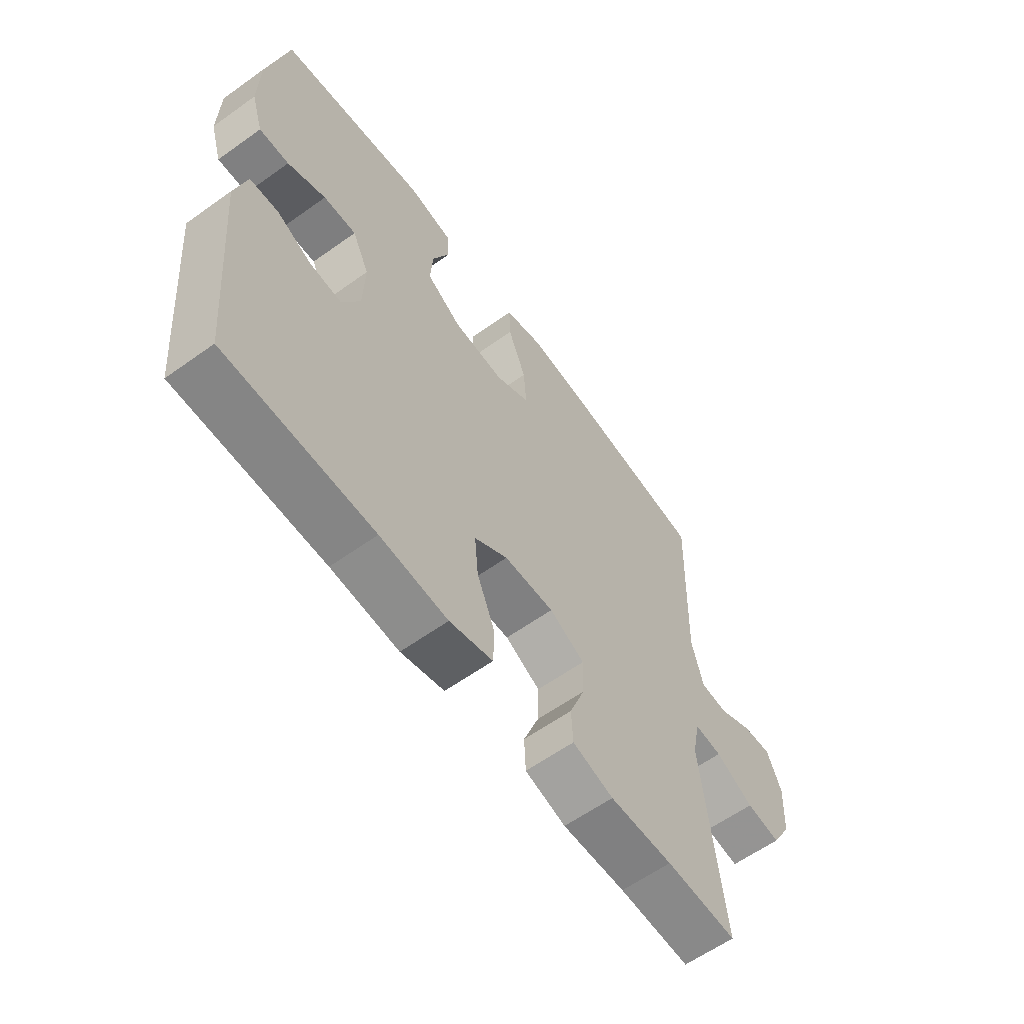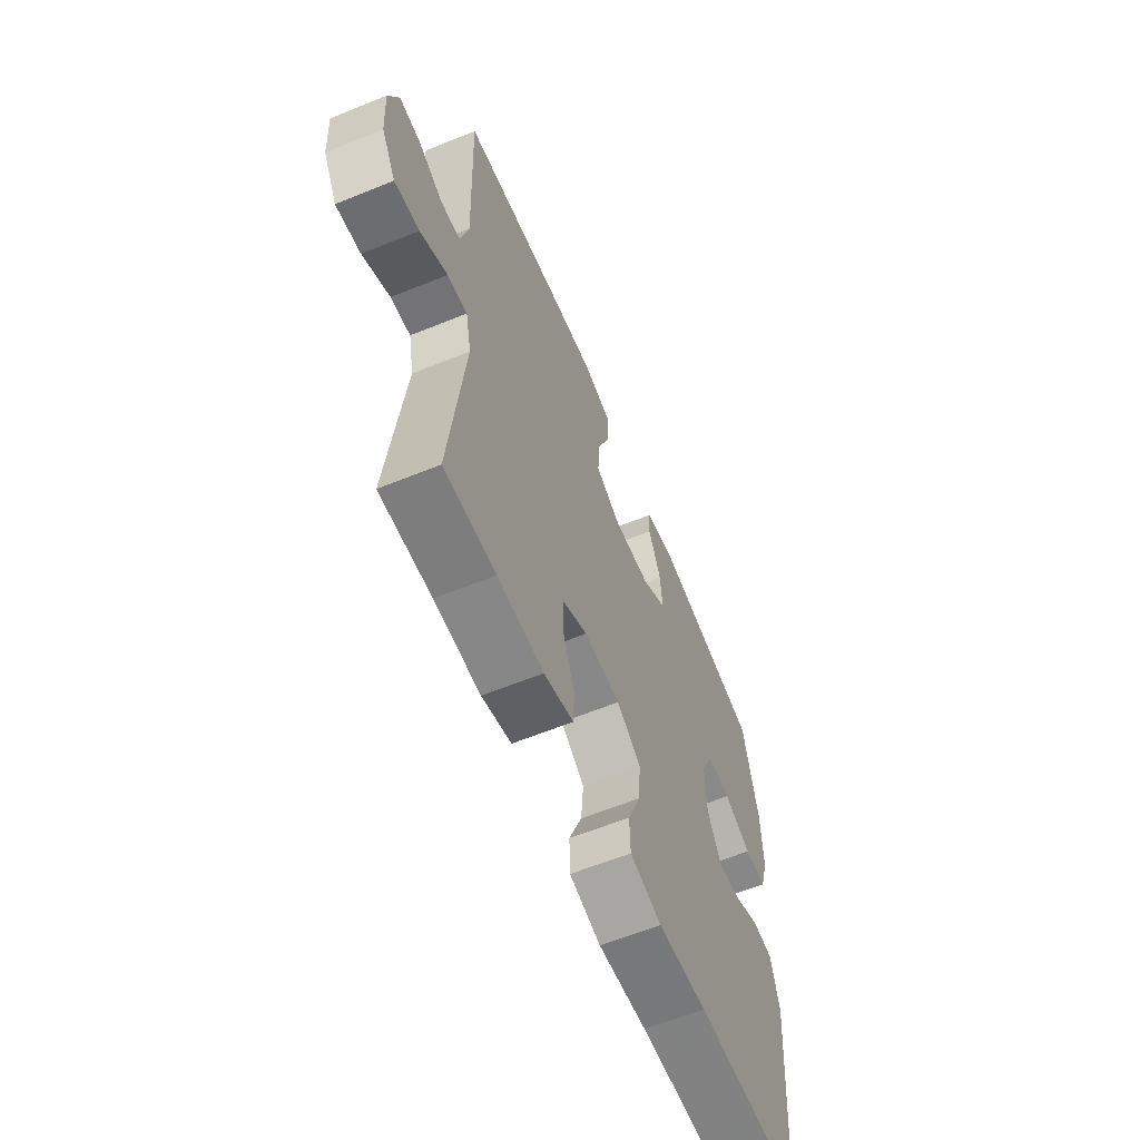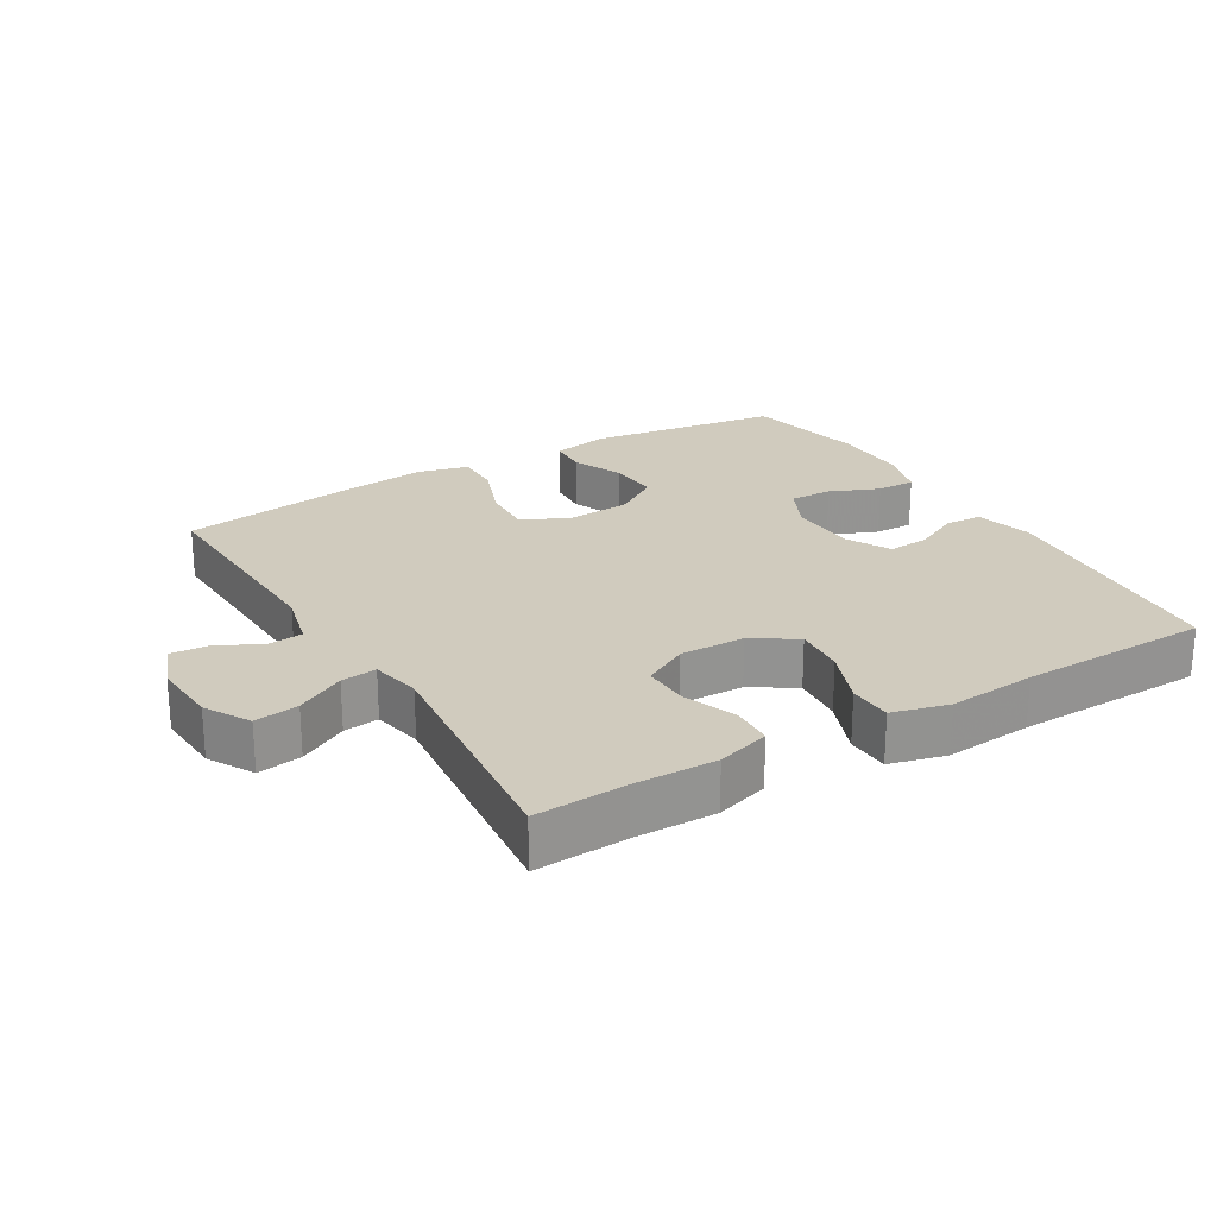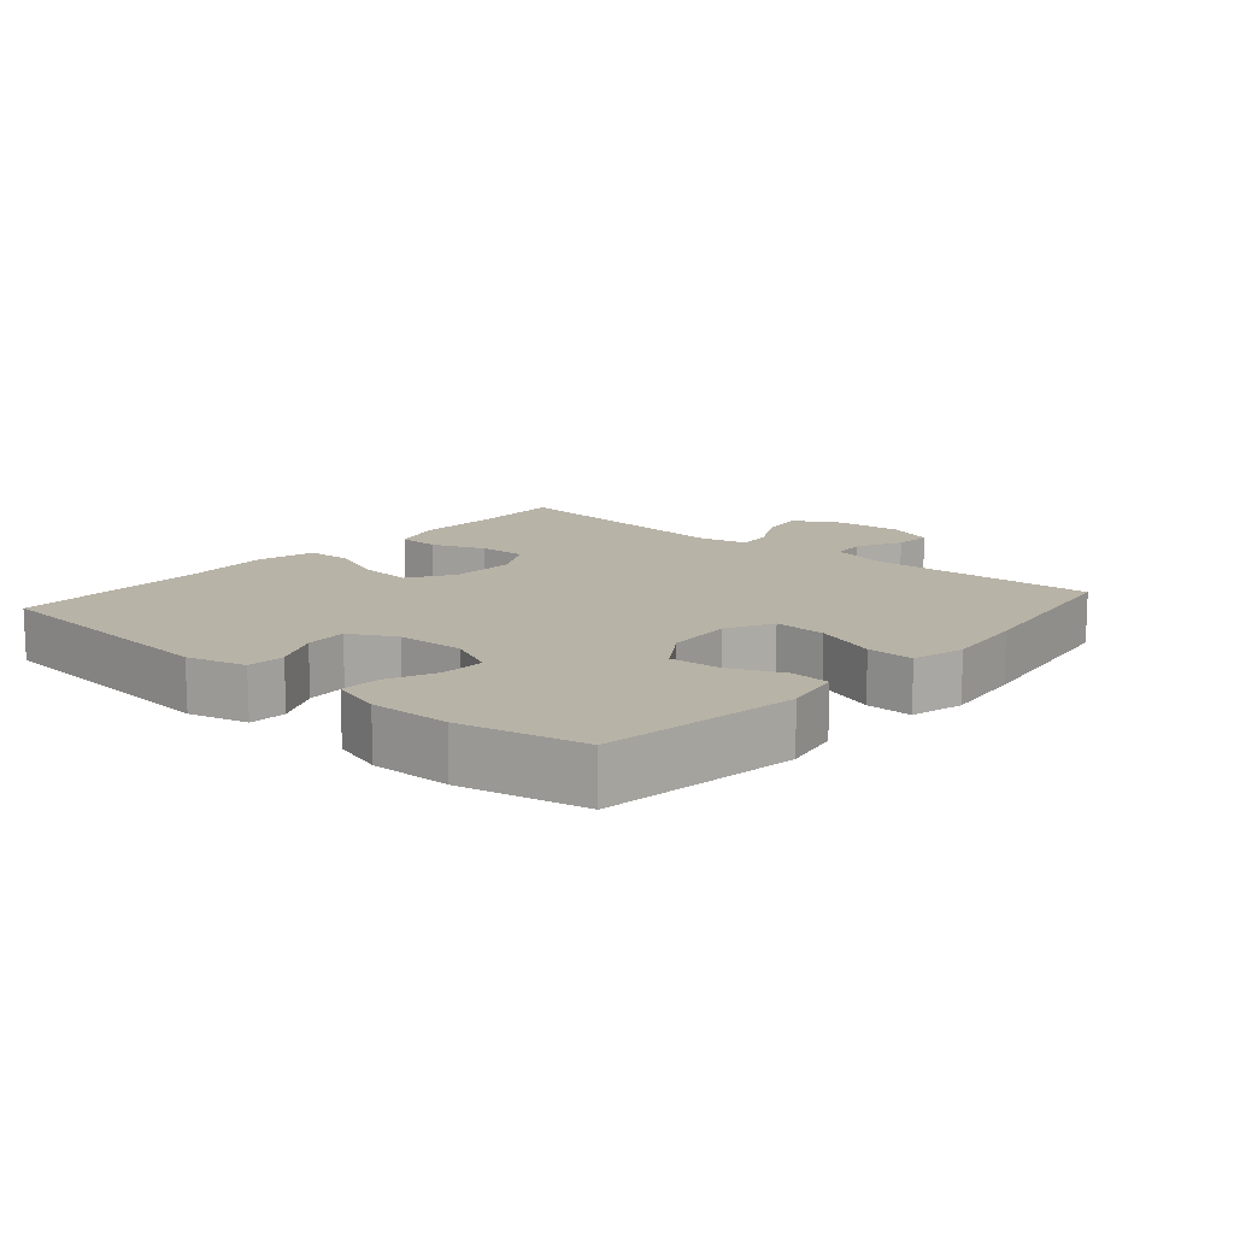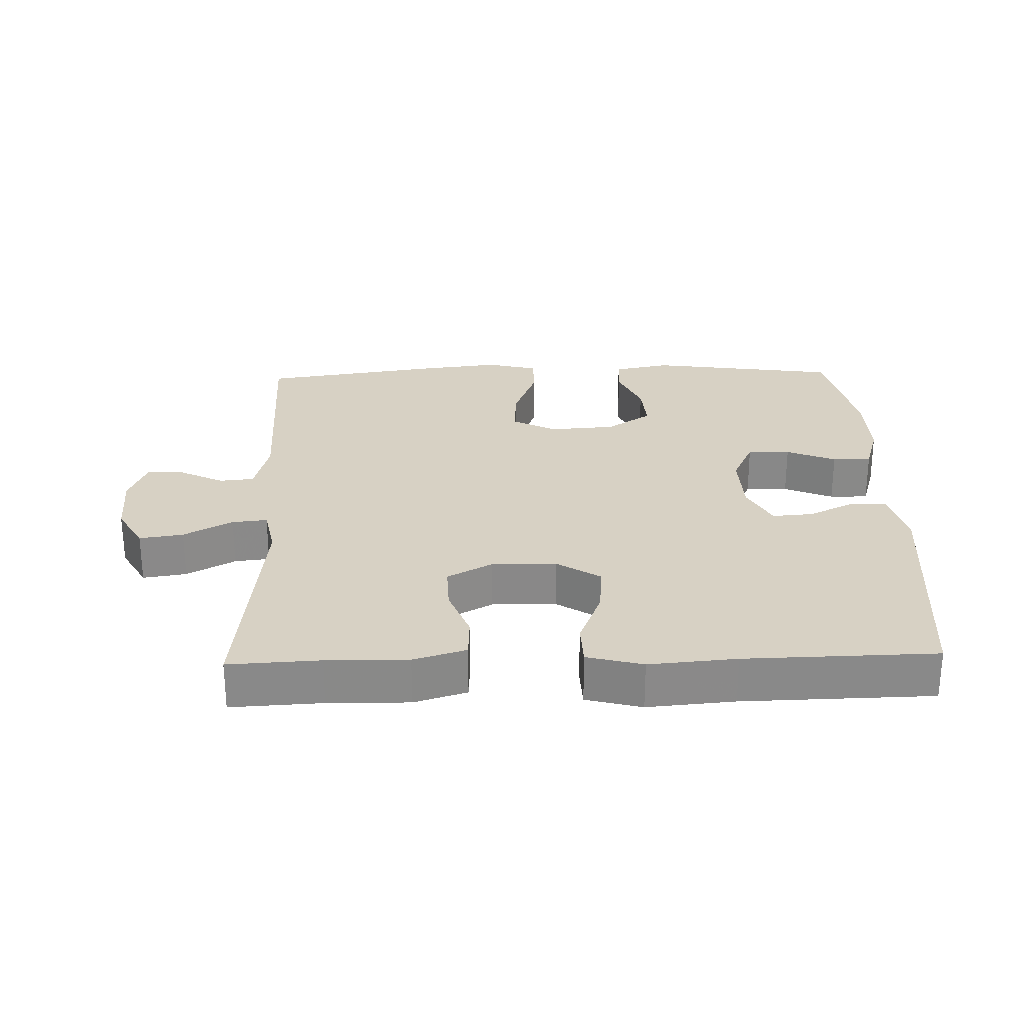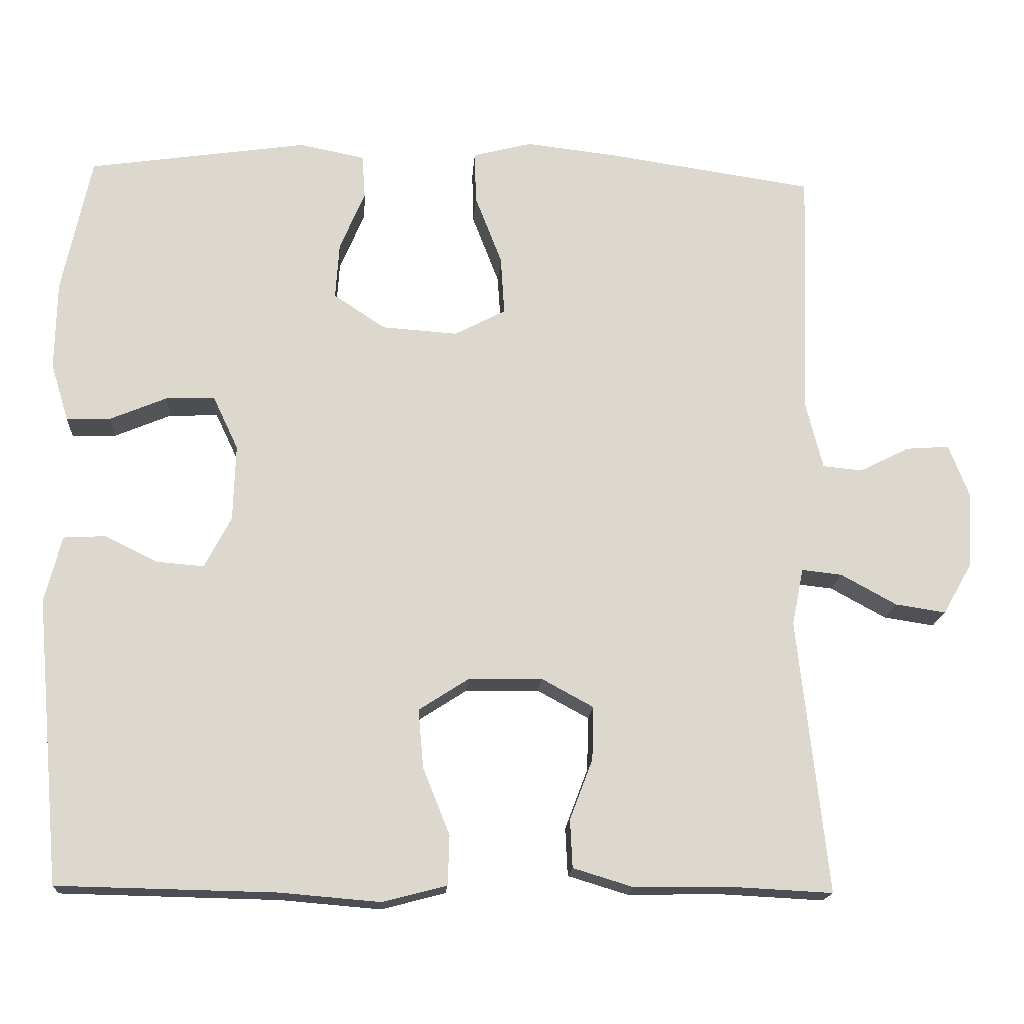
<metadata>
{"format":"obj","ext":"obj","renderer":"f3d","projection":"perspective","resolution":1024,"background":"white","views":[{"elev":-60.9,"azim":-53.9,"up":"+Z"},{"elev":-61.7,"azim":112.4,"up":"+Z"},{"elev":23.5,"azim":149.1,"up":"+Y"},{"elev":12.7,"azim":-49.1,"up":"+Y"},{"elev":27.1,"azim":178.3,"up":"+Y"},{"elev":-17.2,"azim":-3.8,"up":"+Z"}]}
</metadata>
<code>
v -0.5 0.07 0.5
v -0.213 0.07 0.542
v -0.127 0.07 0.525
v -0.123 0.07 0.467
v -0.156 0.07 0.389
v -0.161 0.07 0.315
v -0.093 0.07 0.27
v 0.006 0.07 0.263
v 0.073 0.07 0.298
v 0.068 0.07 0.375
v 0.033 0.07 0.466
v 0.031 0.07 0.534
v 0.108 0.07 0.554
v 0.229 0.07 0.54
v 0.5 0.07 0.5
v 0.489 0.07 0.169
v 0.511 0.07 0.082
v 0.563 0.07 0.077
v 0.629 0.07 0.11
v 0.685 0.07 0.114
v 0.712 0.07 0.045
v 0.706 0.07 -0.055
v 0.668 0.07 -0.122
v 0.602 0.07 -0.112
v 0.529 0.07 -0.072
v 0.476 0.07 -0.066
v 0.461 0.07 -0.141
v 0.5 0.07 -0.5
v 0.363 0.07 -0.493
v 0.241 0.07 -0.495
v 0.162 0.07 -0.471
v 0.159 0.07 -0.408
v 0.189 0.07 -0.329
v 0.191 0.07 -0.259
v 0.123 0.07 -0.222
v 0.026 0.07 -0.224
v -0.039 0.07 -0.266
v -0.032 0.07 -0.343
v 0.003 0.07 -0.43
v 0.001 0.07 -0.495
v -0.083 0.07 -0.517
v -0.214 0.07 -0.506
v -0.5 0.07 -0.5
v -0.534 0.07 -0.127
v -0.512 0.07 -0.04
v -0.457 0.07 -0.037
v -0.388 0.07 -0.071
v -0.326 0.07 -0.076
v -0.291 0.07 -0.009
v -0.288 0.07 0.091
v -0.321 0.07 0.161
v -0.385 0.07 0.159
v -0.459 0.07 0.128
v -0.517 0.07 0.127
v -0.54 0.07 0.202
v -0.538 0.07 0.319
v -0.5 0 0.5
v -0.213 0 0.542
v -0.127 0 0.525
v -0.123 0 0.467
v -0.156 0 0.389
v -0.161 0 0.315
v -0.093 0 0.27
v 0.006 0 0.263
v 0.073 0 0.298
v 0.068 0 0.375
v 0.033 0 0.466
v 0.031 0 0.534
v 0.108 0 0.554
v 0.229 0 0.54
v 0.5 0 0.5
v 0.489 0 0.169
v 0.511 0 0.082
v 0.563 0 0.077
v 0.629 0 0.11
v 0.685 0 0.114
v 0.712 0 0.045
v 0.706 0 -0.055
v 0.668 0 -0.122
v 0.602 0 -0.112
v 0.529 0 -0.072
v 0.476 0 -0.066
v 0.461 0 -0.141
v 0.5 0 -0.5
v 0.363 0 -0.493
v 0.241 0 -0.495
v 0.162 0 -0.471
v 0.159 0 -0.408
v 0.189 0 -0.329
v 0.191 0 -0.259
v 0.123 0 -0.222
v 0.026 0 -0.224
v -0.039 0 -0.266
v -0.032 0 -0.343
v 0.003 0 -0.43
v 0.001 0 -0.495
v -0.083 0 -0.517
v -0.214 0 -0.506
v -0.5 0 -0.5
v -0.534 0 -0.127
v -0.512 0 -0.04
v -0.457 0 -0.037
v -0.388 0 -0.071
v -0.326 0 -0.076
v -0.291 0 -0.009
v -0.288 0 0.091
v -0.321 0 0.161
v -0.385 0 0.159
v -0.459 0 0.128
v -0.517 0 0.127
v -0.54 0 0.202
v -0.538 0 0.319
f 52 53 54 55
f 51 52 55 56
f 44 45 46 47
f 42 43 44 47
f 42 47 48
f 41 42 48 49
f 38 39 40 41
f 37 38 41 49
f 30 31 32 33
f 29 30 33 34
f 27 28 29 34
f 26 27 34 35
f 22 23 24 25
f 22 25 26
f 21 22 26
f 18 19 20 21
f 17 18 21 26
f 16 17 26 35
f 10 11 12 13
f 9 10 13 14
f 2 3 4 5
f 2 5 6
f 51 56 1 2
f 50 51 2 6
f 36 37 49 50
f 36 50 6 7
f 35 36 7 8
f 16 35 8 9
f 9 14 15 16
f 111 110 109 108
f 112 111 108 107
f 103 102 101 100
f 103 100 99 98
f 104 103 98
f 105 104 98 97
f 97 96 95 94
f 105 97 94 93
f 89 88 87 86
f 90 89 86 85
f 90 85 84 83
f 91 90 83 82
f 81 80 79 78
f 82 81 78
f 82 78 77
f 77 76 75 74
f 82 77 74 73
f 91 82 73 72
f 69 68 67 66
f 70 69 66 65
f 61 60 59 58
f 62 61 58
f 58 57 112 107
f 62 58 107 106
f 106 105 93 92
f 63 62 106 92
f 64 63 92 91
f 65 64 91 72
f 72 71 70 65
f 1 57 58 2
f 2 58 59 3
f 3 59 60 4
f 4 60 61 5
f 5 61 62 6
f 6 62 63 7
f 7 63 64 8
f 8 64 65 9
f 9 65 66 10
f 10 66 67 11
f 11 67 68 12
f 12 68 69 13
f 13 69 70 14
f 14 70 71 15
f 15 71 72 16
f 16 72 73 17
f 17 73 74 18
f 18 74 75 19
f 19 75 76 20
f 20 76 77 21
f 21 77 78 22
f 22 78 79 23
f 23 79 80 24
f 24 80 81 25
f 25 81 82 26
f 26 82 83 27
f 27 83 84 28
f 28 84 85 29
f 29 85 86 30
f 30 86 87 31
f 31 87 88 32
f 32 88 89 33
f 33 89 90 34
f 34 90 91 35
f 35 91 92 36
f 36 92 93 37
f 37 93 94 38
f 38 94 95 39
f 39 95 96 40
f 40 96 97 41
f 41 97 98 42
f 42 98 99 43
f 43 99 100 44
f 44 100 101 45
f 45 101 102 46
f 46 102 103 47
f 47 103 104 48
f 48 104 105 49
f 49 105 106 50
f 50 106 107 51
f 51 107 108 52
f 52 108 109 53
f 53 109 110 54
f 54 110 111 55
f 55 111 112 56
f 56 112 57 1

</code>
